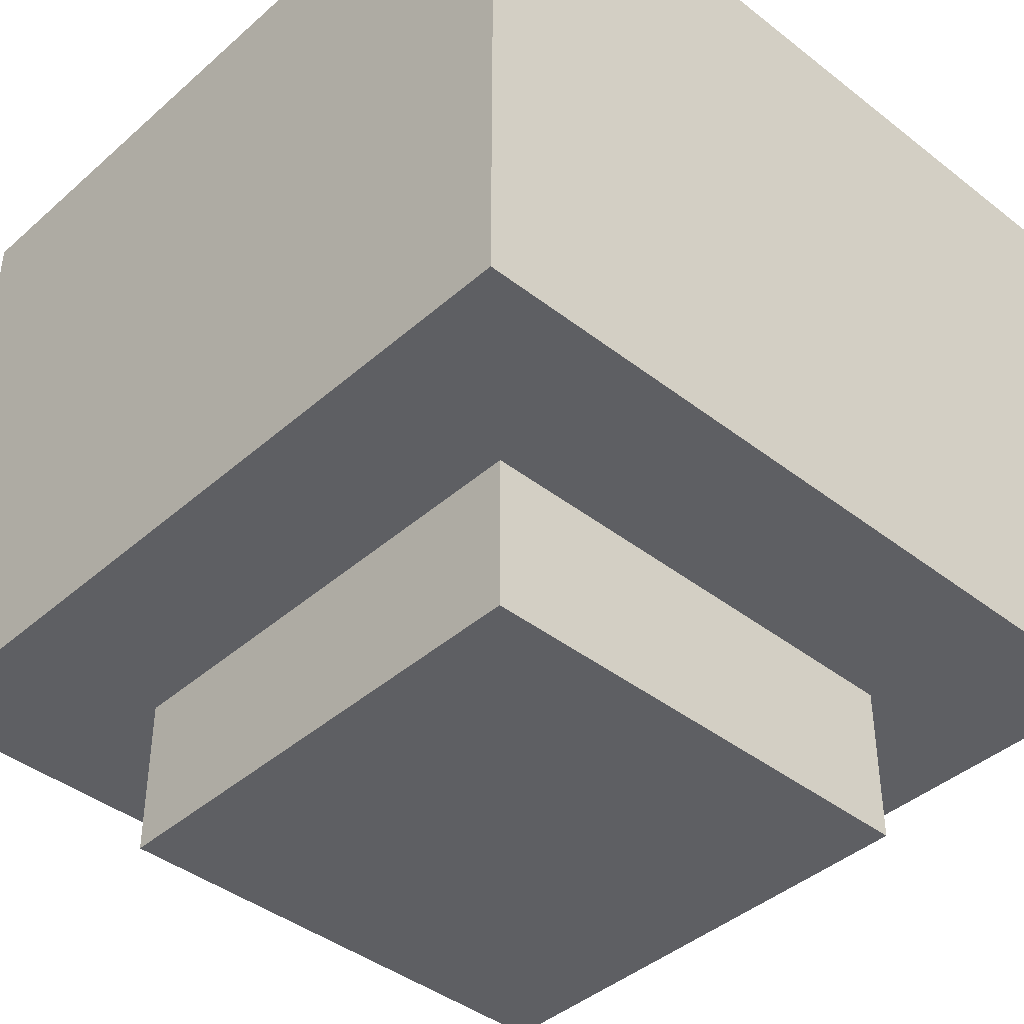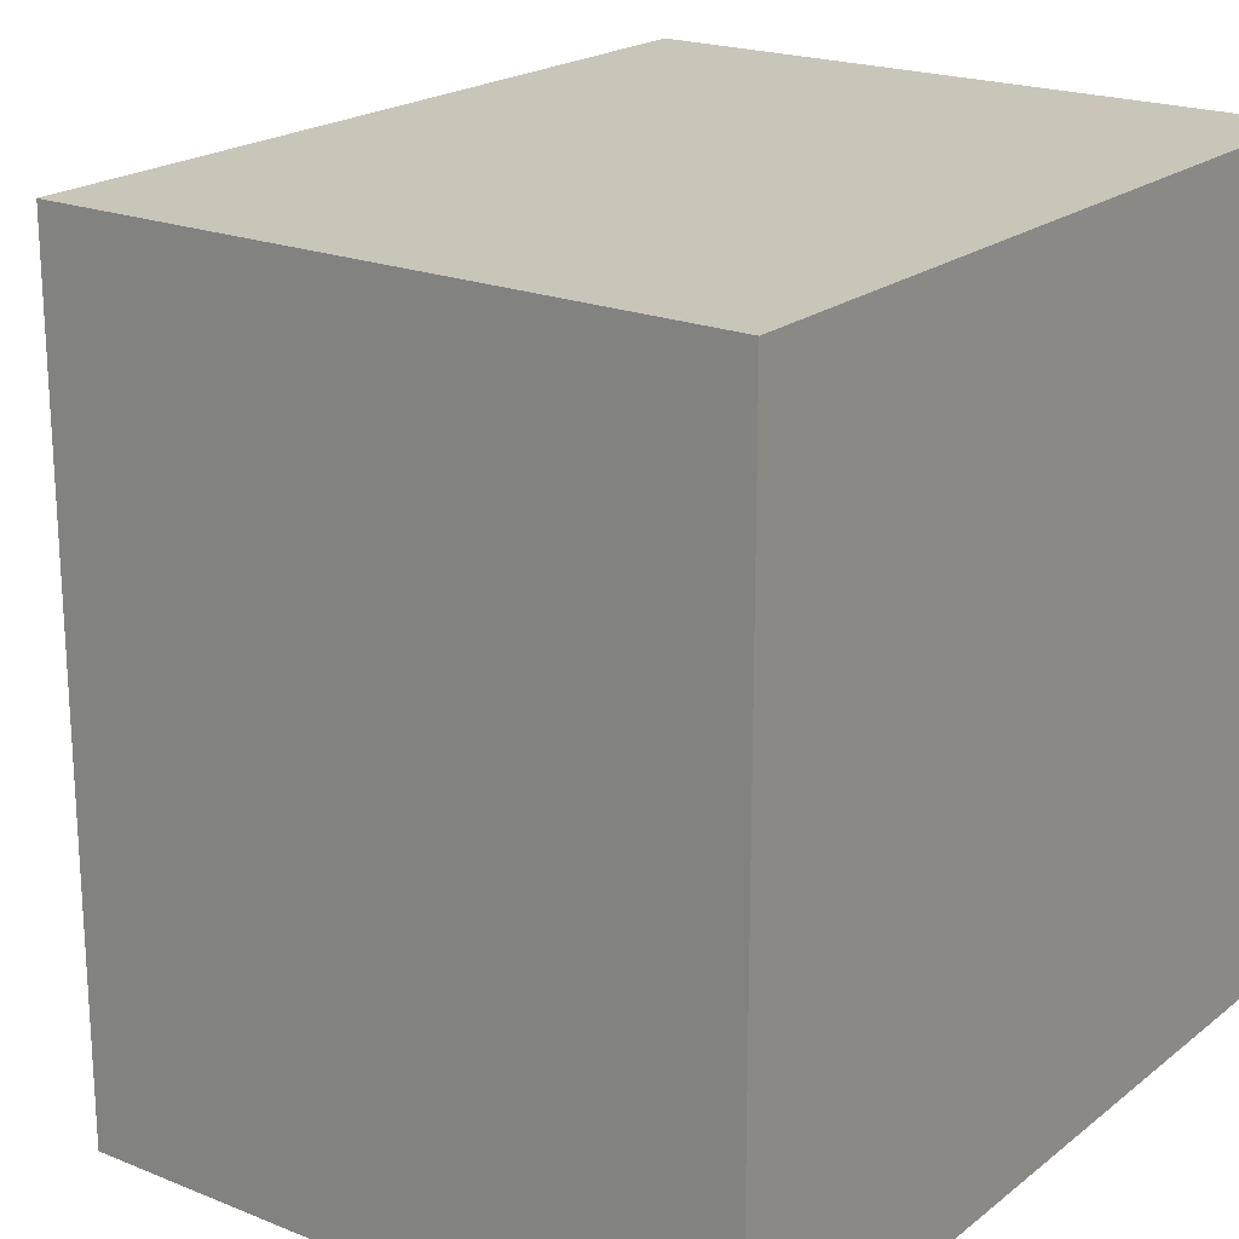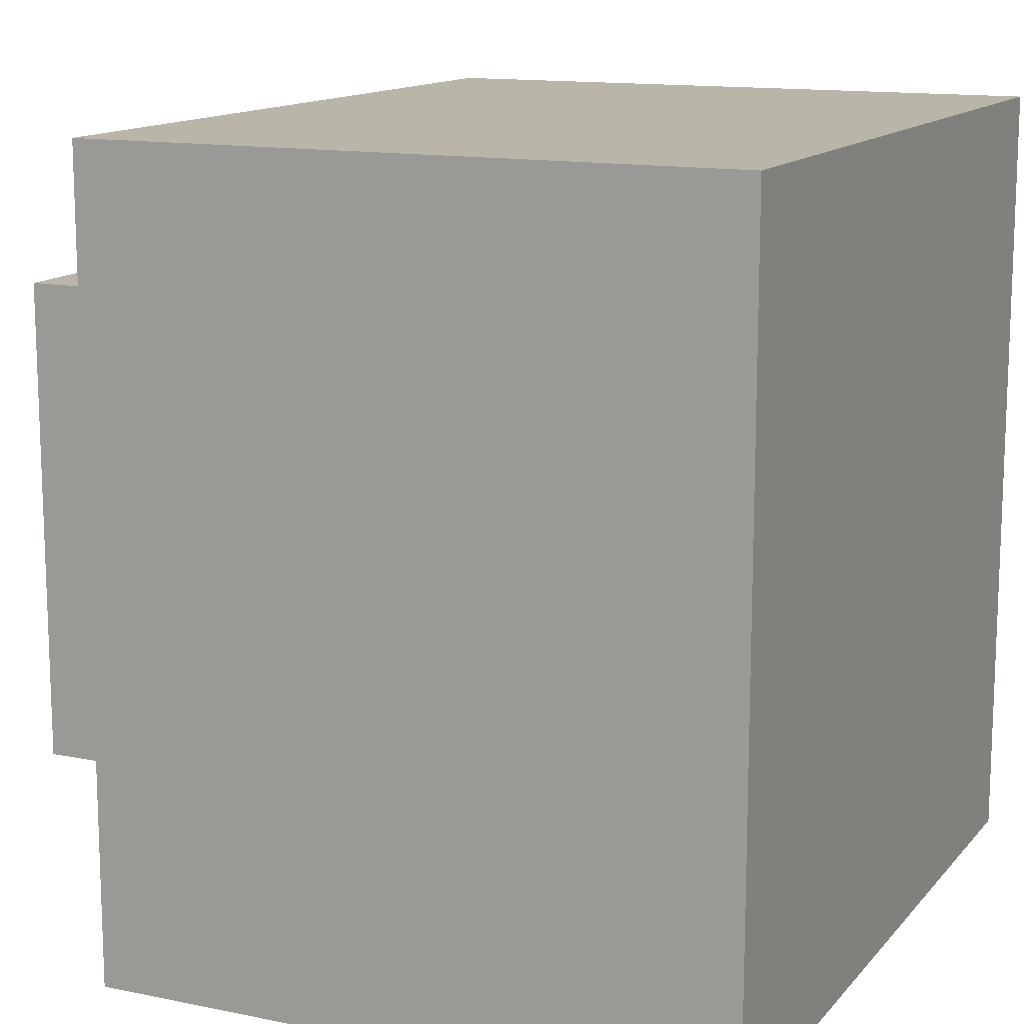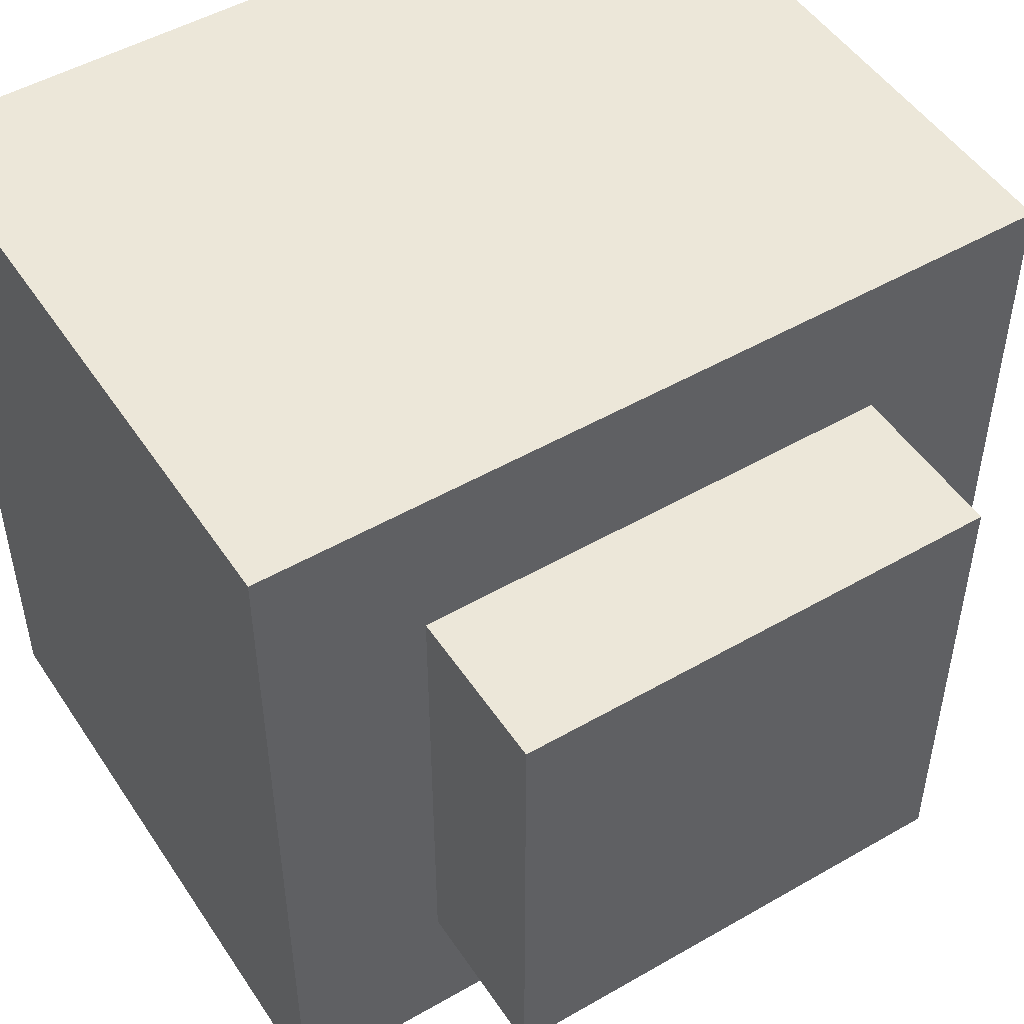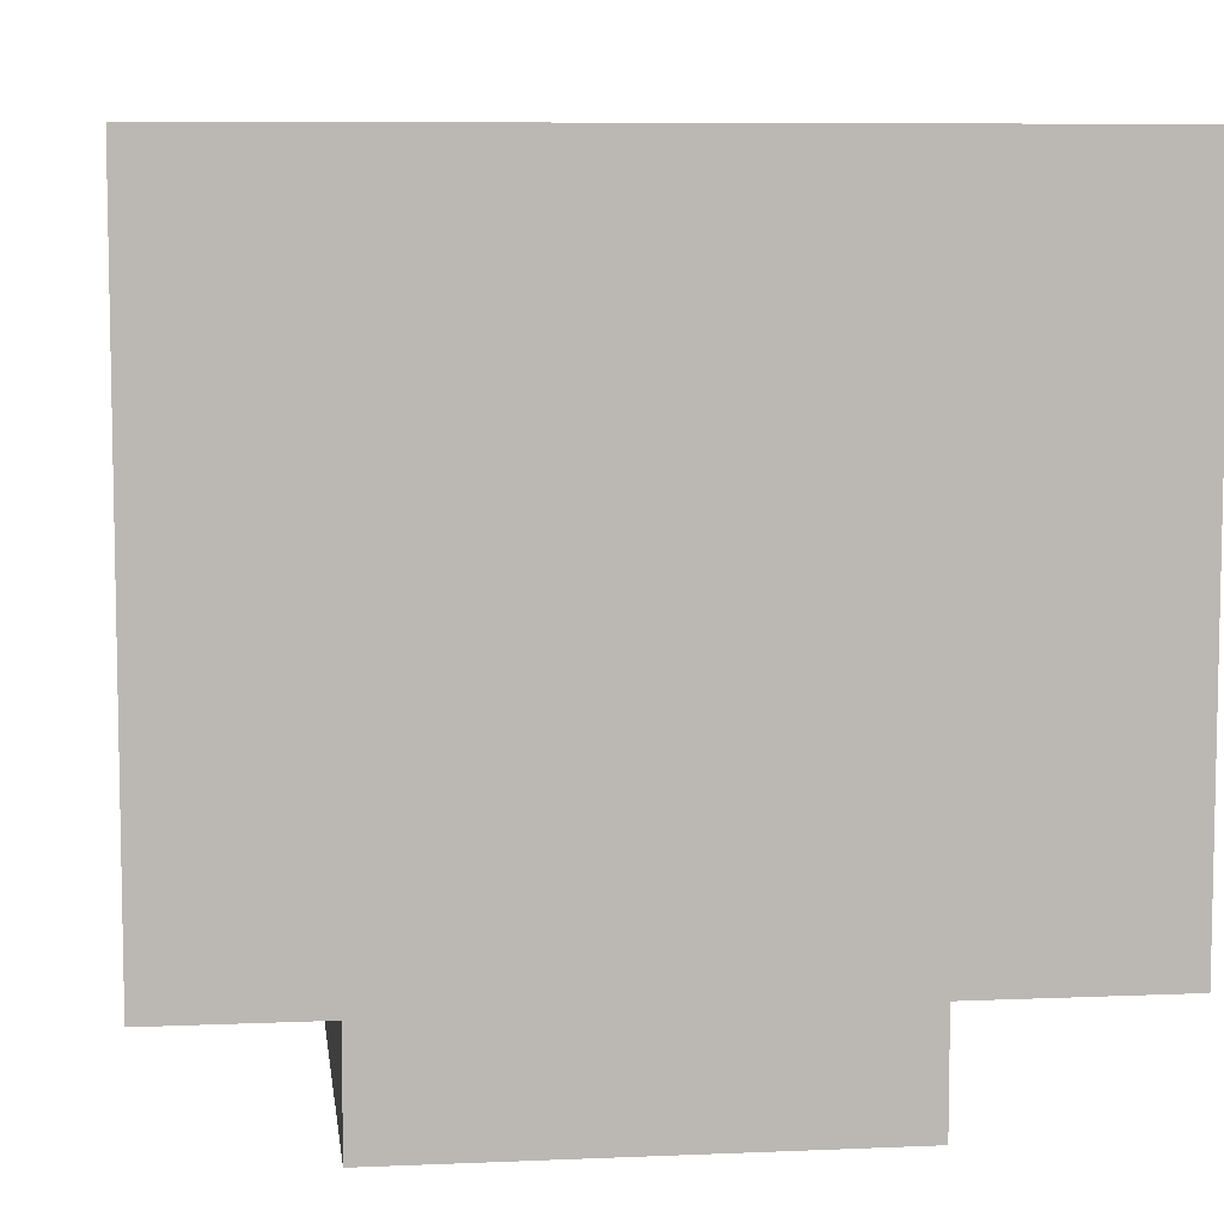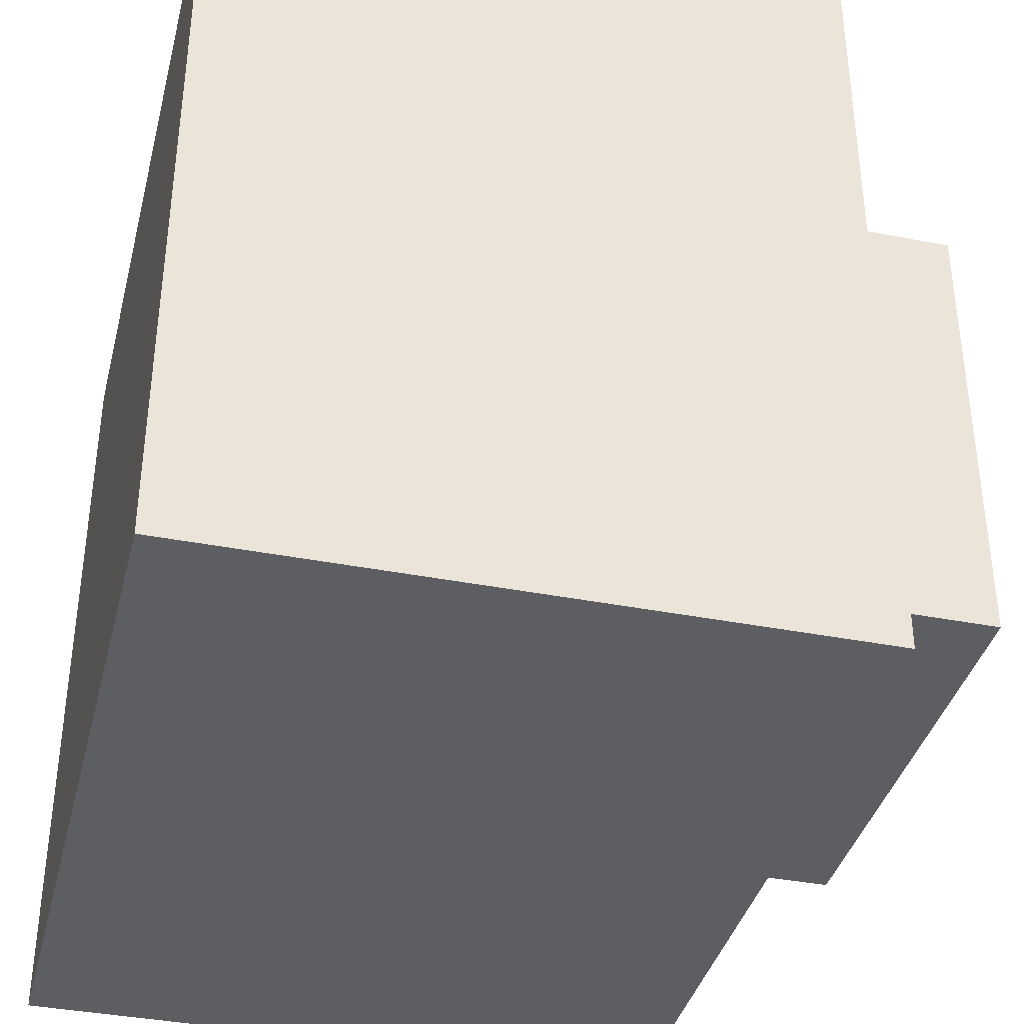
<metadata>
{"format":"obj","ext":"obj","renderer":"f3d","projection":"perspective","resolution":1024,"background":"white","views":[{"elev":-41.4,"azim":-133.3,"up":"+Y"},{"elev":20.6,"azim":126.1,"up":"+Z"},{"elev":13.4,"azim":114.9,"up":"+Z"},{"elev":49.7,"azim":-32.4,"up":"+Z"},{"elev":7.6,"azim":173.0,"up":"+Y"},{"elev":-38.0,"azim":-104.0,"up":"+Z"}]}
</metadata>
<code>
g Bush
v -5 1 2
v -5 1 -3
v -5 2 2
v -5 2 -3
v -5 4 2
v -5 4 -3
v -5 5 2
v -5 5 -3
v -4 0 1
v -4 0 -2
v -4 1 1
v -4 1 -2
v -1 0 1
v -1 0 -2
v -1 1 1
v -1 1 -2
v 0 1 2
v 0 1 -3
v 0 2 2
v 0 2 -3
v 0 4 2
v 0 4 -3
v 0 5 2
v 0 5 -3
v -5 1 2
v -5 2 2
v -5 4 2
v -5 5 2
v 0 1 2
v 0 2 2
v 0 4 2
v 0 5 2
v -4 0 1
v -4 1 1
v -1 0 1
v -1 1 1
v -4 0 -2
v -4 1 -2
v -1 0 -2
v -1 1 -2
v -5 1 -3
v -5 2 -3
v -5 4 -3
v -5 5 -3
v 0 1 -3
v 0 2 -3
v 0 4 -3
v 0 5 -3
v -4 0 1
v -1 0 1
v -4 0 -2
v -1 0 -2
v -5 1 2
v 0 1 2
v -4 1 1
v -1 1 1
v -4 1 -2
v -1 1 -2
v -5 1 -3
v 0 1 -3
v -5 5 2
v 0 5 2
v -5 5 -3
v 0 5 -3
f 3 2 1
f 4 2 3
f 5 4 3
f 6 4 5
f 7 6 5
f 8 6 7
f 11 10 9
f 12 10 11
f 13 14 15
f 15 14 16
f 17 18 19
f 19 18 20
f 19 20 21
f 21 20 22
f 21 22 23
f 23 22 24
f 29 26 25
f 30 27 26
f 30 26 29
f 31 28 27
f 31 27 30
f 32 28 31
f 35 34 33
f 36 34 35
f 37 38 39
f 39 38 40
f 41 42 45
f 42 43 46
f 45 42 46
f 43 44 47
f 46 43 47
f 47 44 48
f 51 50 49
f 52 50 51
f 55 54 53
f 56 54 55
f 57 55 53
f 58 54 56
f 59 57 53
f 59 58 57
f 60 54 58
f 60 58 59
f 61 62 63
f 63 62 64

</code>
